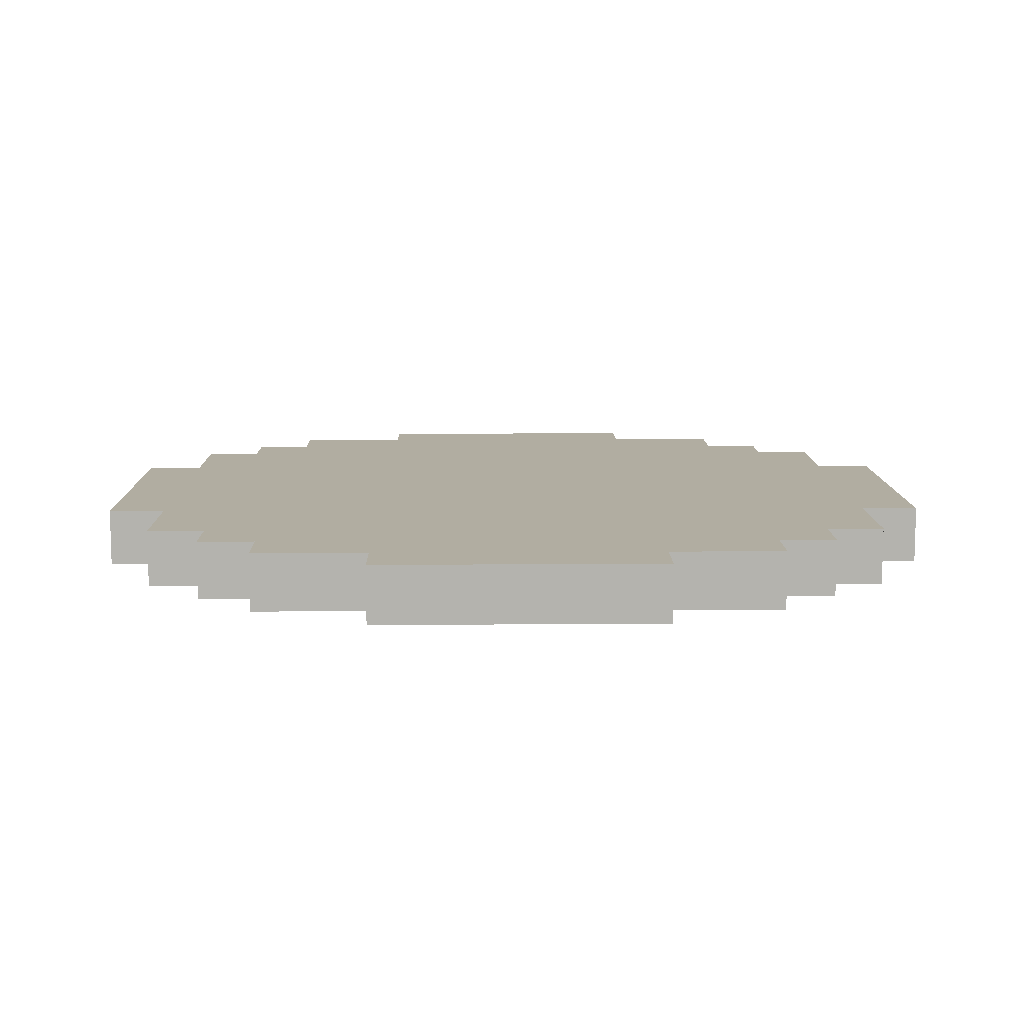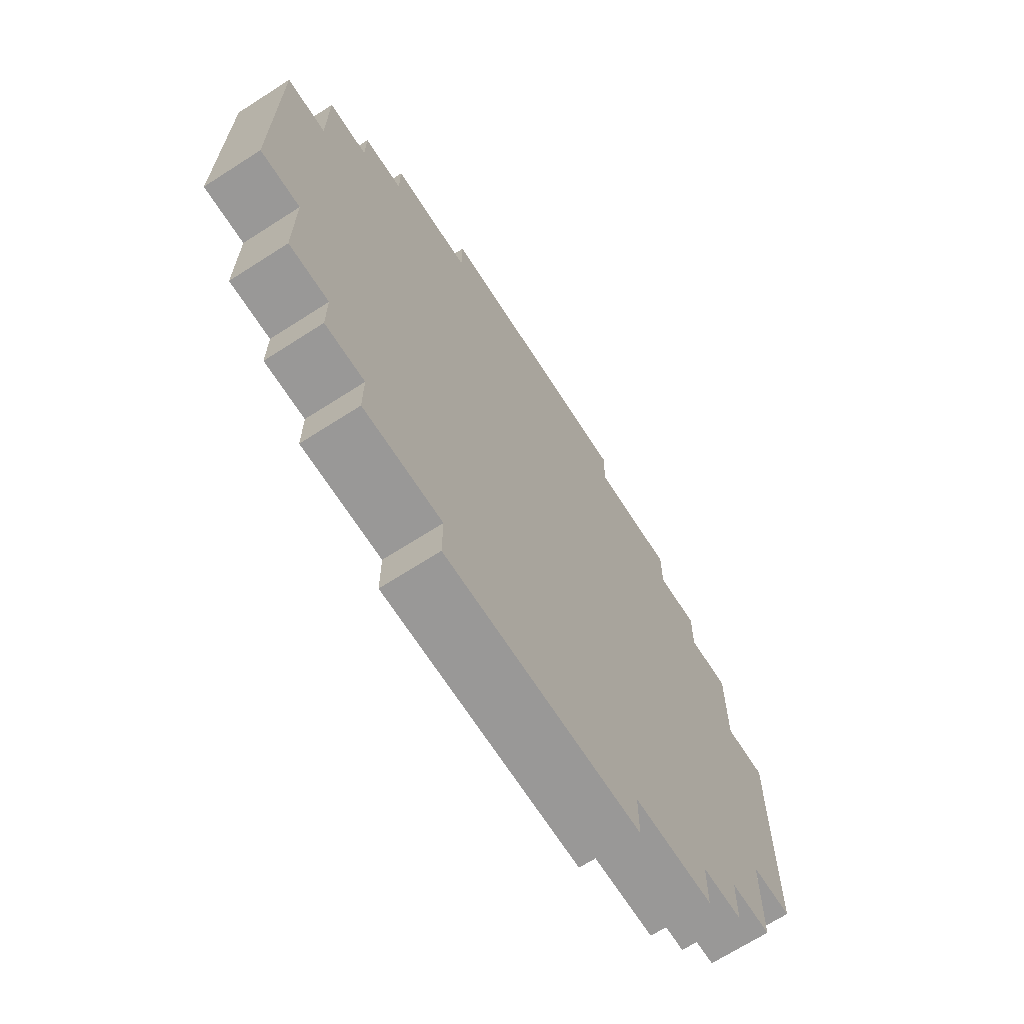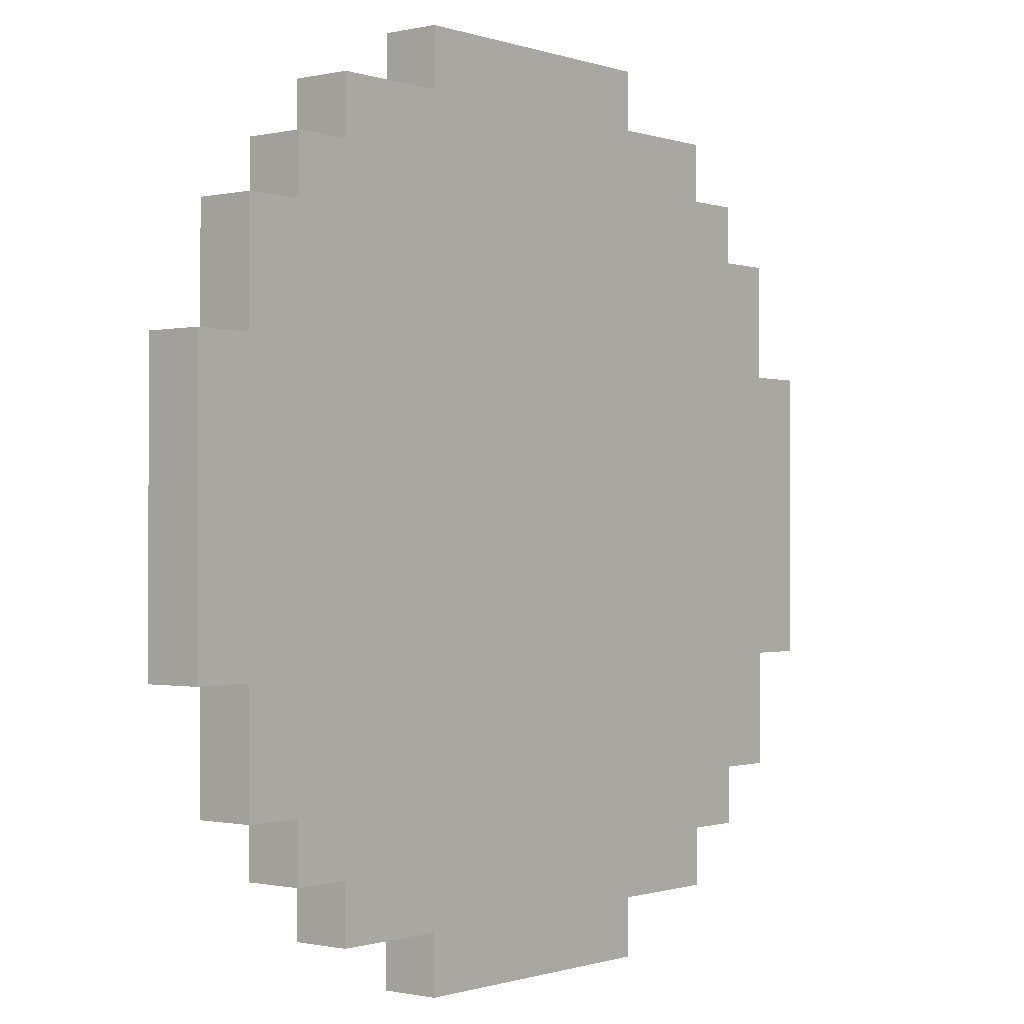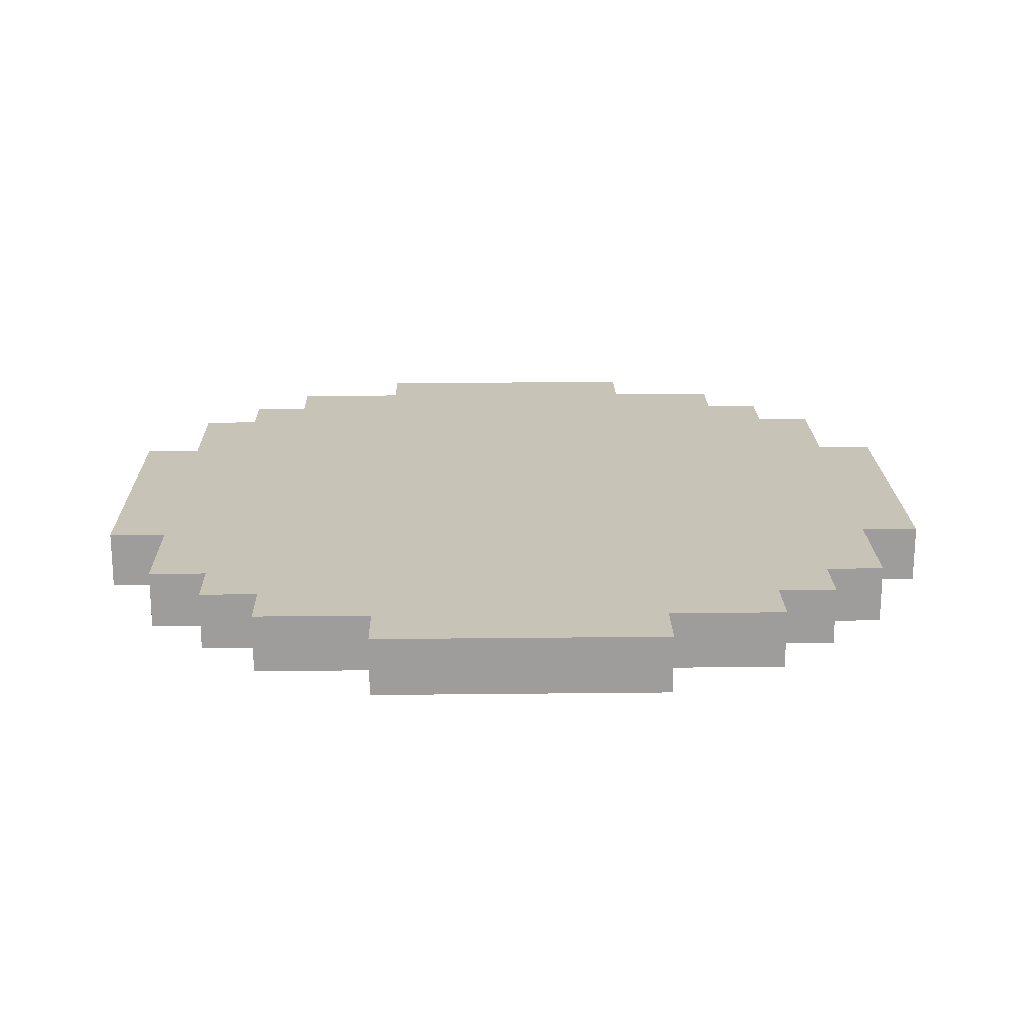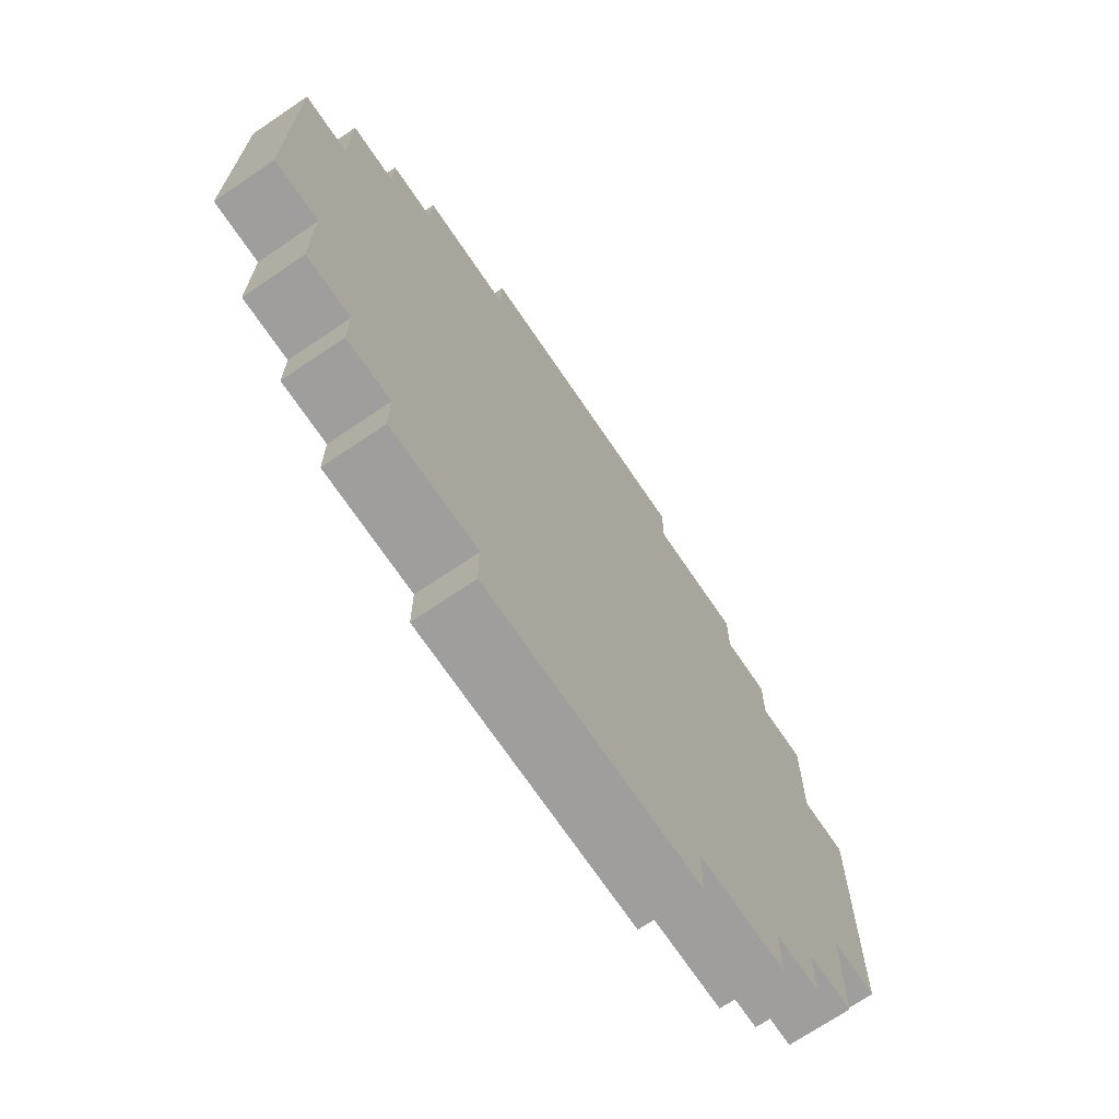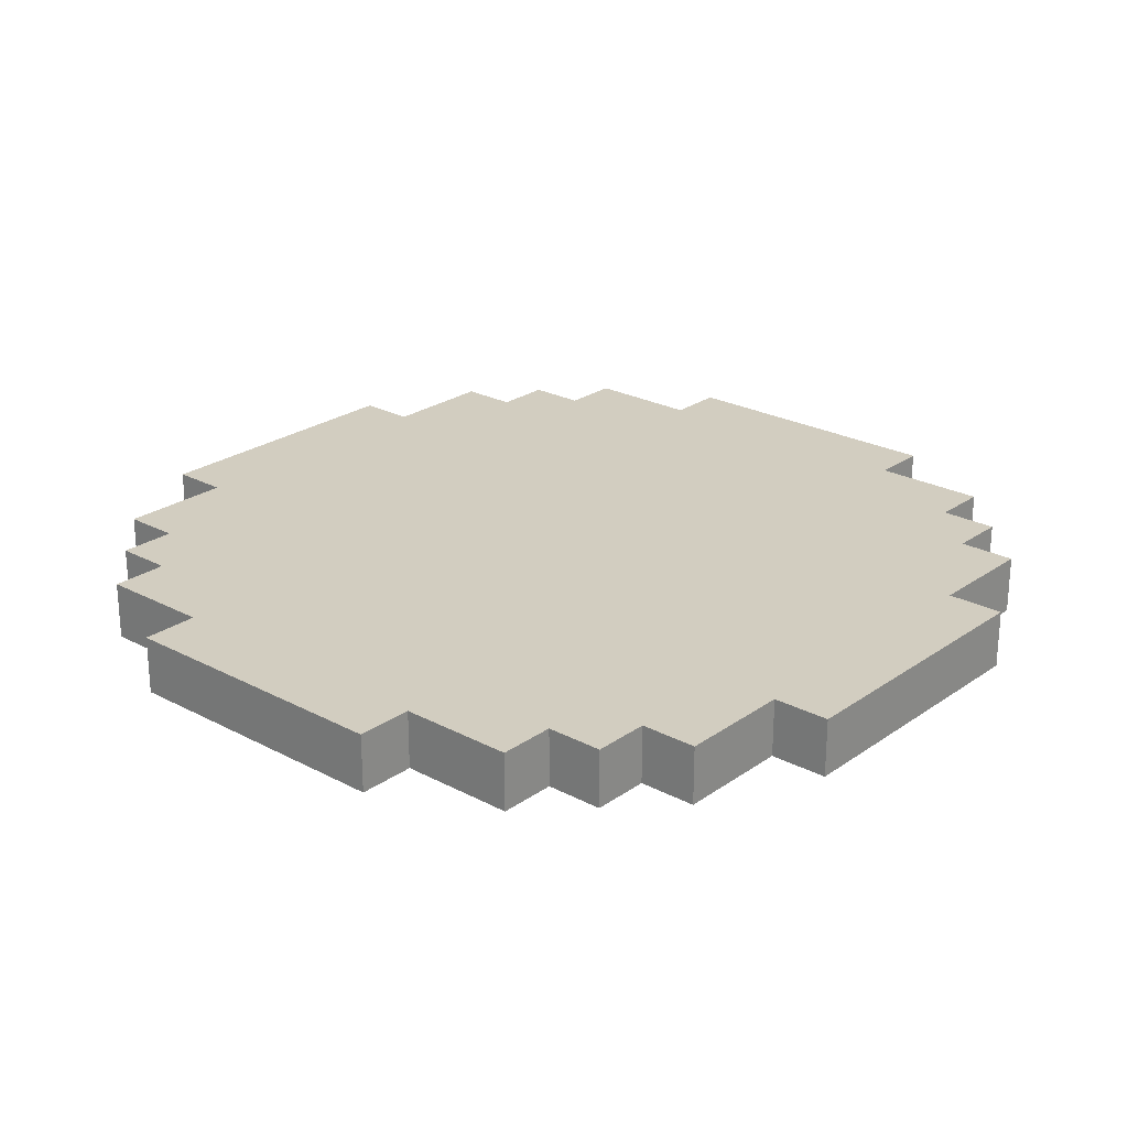
<metadata>
{"format":"obj","ext":"obj","renderer":"f3d","projection":"perspective","resolution":1024,"background":"white","views":[{"elev":10.3,"azim":-1.0,"up":"+Y"},{"elev":-68.7,"azim":-57.3,"up":"+Z"},{"elev":-0.7,"azim":129.3,"up":"+Z"},{"elev":19.7,"azim":88.8,"up":"+Y"},{"elev":-70.9,"azim":124.1,"up":"+Z"},{"elev":24.4,"azim":131.1,"up":"+Y"}]}
</metadata>
<code>
o
v 0 2 -0.5
v 0 2 -1
v 0 2.1 -0.5
v 0 2.1 -1
v 0.1 2 -0.3
v 0.1 2 -0.5
v 0.1 2 -1
v 0.1 2 -1.2
v 0.1 2.1 -0.3
v 0.1 2.1 -0.5
v 0.1 2.1 -1
v 0.1 2.1 -1.2
v 0.2 2 -0.2
v 0.2 2 -0.3
v 0.2 2 -1.2
v 0.2 2 -1.3
v 0.2 2.1 -0.2
v 0.2 2.1 -0.3
v 0.2 2.1 -1.2
v 0.2 2.1 -1.3
v 0.3 2 -0.1
v 0.3 2 -0.2
v 0.3 2 -1.3
v 0.3 2 -1.4
v 0.3 2.1 -0.1
v 0.3 2.1 -0.2
v 0.3 2.1 -1.3
v 0.3 2.1 -1.4
v 0.5 2 0
v 0.5 2 -0.1
v 0.5 2 -1.4
v 0.5 2 -1.5
v 0.5 2.1 0
v 0.5 2.1 -0.1
v 0.5 2.1 -1.4
v 0.5 2.1 -1.5
v 1 2 0
v 1 2 -0.1
v 1 2 -1.4
v 1 2 -1.5
v 1 2.1 0
v 1 2.1 -0.1
v 1 2.1 -1.4
v 1 2.1 -1.5
v 1.2 2 -0.1
v 1.2 2 -0.2
v 1.2 2 -1.3
v 1.2 2 -1.4
v 1.2 2.1 -0.1
v 1.2 2.1 -0.2
v 1.2 2.1 -1.3
v 1.2 2.1 -1.4
v 1.3 2 -0.2
v 1.3 2 -0.3
v 1.3 2 -1.2
v 1.3 2 -1.3
v 1.3 2.1 -0.2
v 1.3 2.1 -0.3
v 1.3 2.1 -1.2
v 1.3 2.1 -1.3
v 1.4 2 -0.3
v 1.4 2 -0.5
v 1.4 2 -1
v 1.4 2 -1.2
v 1.4 2.1 -0.3
v 1.4 2.1 -0.5
v 1.4 2.1 -1
v 1.4 2.1 -1.2
v 1.5 2 -0.5
v 1.5 2 -1
v 1.5 2.1 -0.5
v 1.5 2.1 -1
v 0.5 2 0
v 0.5 2.1 0
v 1 2 0
v 1 2.1 0
v 0.3 2 -0.1
v 0.3 2.1 -0.1
v 0.5 2 -0.1
v 0.5 2.1 -0.1
v 1 2 -0.1
v 1 2.1 -0.1
v 1.2 2 -0.1
v 1.2 2.1 -0.1
v 0.2 2 -0.2
v 0.2 2.1 -0.2
v 0.3 2 -0.2
v 0.3 2.1 -0.2
v 1.2 2 -0.2
v 1.2 2.1 -0.2
v 1.3 2 -0.2
v 1.3 2.1 -0.2
v 0.1 2 -0.3
v 0.1 2.1 -0.3
v 0.2 2 -0.3
v 0.2 2.1 -0.3
v 1.3 2 -0.3
v 1.3 2.1 -0.3
v 1.4 2 -0.3
v 1.4 2.1 -0.3
v 0 2 -0.5
v 0 2.1 -0.5
v 0.1 2 -0.5
v 0.1 2.1 -0.5
v 1.4 2 -0.5
v 1.4 2.1 -0.5
v 1.5 2 -0.5
v 1.5 2.1 -0.5
v 0 2 -1
v 0 2.1 -1
v 0.1 2 -1
v 0.1 2.1 -1
v 1.4 2 -1
v 1.4 2.1 -1
v 1.5 2 -1
v 1.5 2.1 -1
v 0.1 2 -1.2
v 0.1 2.1 -1.2
v 0.2 2 -1.2
v 0.2 2.1 -1.2
v 1.3 2 -1.2
v 1.3 2.1 -1.2
v 1.4 2 -1.2
v 1.4 2.1 -1.2
v 0.2 2 -1.3
v 0.2 2.1 -1.3
v 0.3 2 -1.3
v 0.3 2.1 -1.3
v 1.2 2 -1.3
v 1.2 2.1 -1.3
v 1.3 2 -1.3
v 1.3 2.1 -1.3
v 0.3 2 -1.4
v 0.3 2.1 -1.4
v 0.5 2 -1.4
v 0.5 2.1 -1.4
v 1 2 -1.4
v 1 2.1 -1.4
v 1.2 2 -1.4
v 1.2 2.1 -1.4
v 0.5 2 -1.5
v 0.5 2.1 -1.5
v 1 2 -1.5
v 1 2.1 -1.5
v 0.5 2 0
v 1 2 0
v 0.3 2 -0.1
v 0.5 2 -0.1
v 1 2 -0.1
v 1.2 2 -0.1
v 0.2 2 -0.2
v 0.3 2 -0.2
v 1.2 2 -0.2
v 1.3 2 -0.2
v 0.1 2 -0.3
v 0.2 2 -0.3
v 1.3 2 -0.3
v 1.4 2 -0.3
v 0 2 -0.5
v 0.1 2 -0.5
v 0.4 2 -0.5
v 0.5 2 -0.5
v 1 2 -0.5
v 1.1 2 -0.5
v 1.4 2 -0.5
v 1.5 2 -0.5
v 0.3 2 -0.6
v 0.4 2 -0.6
v 0.5 2 -0.6
v 1 2 -0.6
v 1.1 2 -0.6
v 1.2 2 -0.6
v 0.2 2 -0.7
v 0.3 2 -0.7
v 0.4 2 -0.7
v 1.1 2 -0.7
v 1.2 2 -0.7
v 1.3 2 -0.7
v 0.2 2 -0.8
v 0.3 2 -0.8
v 0.4 2 -0.8
v 1.1 2 -0.8
v 1.2 2 -0.8
v 1.3 2 -0.8
v 0.3 2 -0.9
v 0.4 2 -0.9
v 0.5 2 -0.9
v 1 2 -0.9
v 1.1 2 -0.9
v 1.2 2 -0.9
v 0 2 -1
v 0.1 2 -1
v 0.4 2 -1
v 0.5 2 -1
v 1 2 -1
v 1.1 2 -1
v 1.4 2 -1
v 1.5 2 -1
v 0.1 2 -1.2
v 0.2 2 -1.2
v 1.3 2 -1.2
v 1.4 2 -1.2
v 0.2 2 -1.3
v 0.3 2 -1.3
v 1.2 2 -1.3
v 1.3 2 -1.3
v 0.3 2 -1.4
v 0.5 2 -1.4
v 1 2 -1.4
v 1.2 2 -1.4
v 0.5 2 -1.5
v 1 2 -1.5
v 0.5 2.1 0
v 1 2.1 0
v 0.3 2.1 -0.1
v 0.5 2.1 -0.1
v 1 2.1 -0.1
v 1.2 2.1 -0.1
v 0.2 2.1 -0.2
v 0.3 2.1 -0.2
v 1.2 2.1 -0.2
v 1.3 2.1 -0.2
v 0.1 2.1 -0.3
v 0.2 2.1 -0.3
v 1.3 2.1 -0.3
v 1.4 2.1 -0.3
v 0 2.1 -0.5
v 0.1 2.1 -0.5
v 0.4 2.1 -0.5
v 0.5 2.1 -0.5
v 1 2.1 -0.5
v 1.1 2.1 -0.5
v 1.4 2.1 -0.5
v 1.5 2.1 -0.5
v 0.3 2.1 -0.6
v 0.4 2.1 -0.6
v 0.5 2.1 -0.6
v 1 2.1 -0.6
v 1.1 2.1 -0.6
v 1.2 2.1 -0.6
v 0.2 2.1 -0.7
v 0.3 2.1 -0.7
v 0.4 2.1 -0.7
v 1.1 2.1 -0.7
v 1.2 2.1 -0.7
v 1.3 2.1 -0.7
v 0.2 2.1 -0.8
v 0.3 2.1 -0.8
v 0.4 2.1 -0.8
v 1.1 2.1 -0.8
v 1.2 2.1 -0.8
v 1.3 2.1 -0.8
v 0.3 2.1 -0.9
v 0.4 2.1 -0.9
v 0.5 2.1 -0.9
v 1 2.1 -0.9
v 1.1 2.1 -0.9
v 1.2 2.1 -0.9
v 0 2.1 -1
v 0.1 2.1 -1
v 0.4 2.1 -1
v 0.5 2.1 -1
v 1 2.1 -1
v 1.1 2.1 -1
v 1.4 2.1 -1
v 1.5 2.1 -1
v 0.1 2.1 -1.2
v 0.2 2.1 -1.2
v 1.3 2.1 -1.2
v 1.4 2.1 -1.2
v 0.2 2.1 -1.3
v 0.3 2.1 -1.3
v 1.2 2.1 -1.3
v 1.3 2.1 -1.3
v 0.3 2.1 -1.4
v 0.5 2.1 -1.4
v 1 2.1 -1.4
v 1.2 2.1 -1.4
v 0.5 2.1 -1.5
v 1 2.1 -1.5
f 3 2 1
f 4 2 3
f 9 6 5
f 10 6 9
f 11 8 7
f 12 8 11
f 17 14 13
f 18 14 17
f 19 16 15
f 20 16 19
f 25 22 21
f 26 22 25
f 27 24 23
f 28 24 27
f 33 30 29
f 34 30 33
f 35 32 31
f 36 32 35
f 37 38 41
f 41 38 42
f 39 40 43
f 43 40 44
f 45 46 49
f 49 46 50
f 47 48 51
f 51 48 52
f 53 54 57
f 57 54 58
f 55 56 59
f 59 56 60
f 61 62 65
f 65 62 66
f 63 64 67
f 67 64 68
f 69 70 71
f 71 70 72
f 75 74 73
f 76 74 75
f 79 78 77
f 80 78 79
f 83 82 81
f 84 82 83
f 87 86 85
f 88 86 87
f 91 90 89
f 92 90 91
f 95 94 93
f 96 94 95
f 99 98 97
f 100 98 99
f 103 102 101
f 104 102 103
f 107 106 105
f 108 106 107
f 109 110 111
f 111 110 112
f 113 114 115
f 115 114 116
f 117 118 119
f 119 118 120
f 121 122 123
f 123 122 124
f 125 126 127
f 127 126 128
f 129 130 131
f 131 130 132
f 133 134 135
f 135 134 136
f 137 138 139
f 139 138 140
f 141 142 143
f 143 142 144
f 148 146 145
f 149 146 148
f 152 148 147
f 152 150 149
f 152 149 148
f 153 150 152
f 156 152 151
f 156 154 153
f 156 153 152
f 157 154 156
f 160 156 155
f 160 158 157
f 160 157 156
f 161 158 160
f 162 158 161
f 163 158 162
f 164 158 163
f 165 158 164
f 167 160 159
f 167 161 160
f 168 162 161
f 168 161 167
f 169 163 162
f 169 162 168
f 170 164 163
f 170 163 169
f 171 166 165
f 171 164 170
f 171 165 164
f 172 166 171
f 173 167 159
f 174 168 167
f 174 167 173
f 175 170 169
f 175 168 174
f 175 169 168
f 175 171 170
f 176 172 171
f 176 171 175
f 177 166 172
f 177 172 176
f 178 166 177
f 179 174 173
f 179 175 174
f 179 178 177
f 179 177 176
f 179 173 159
f 179 176 175
f 180 178 179
f 181 178 180
f 182 178 181
f 183 178 182
f 184 166 178
f 184 178 183
f 185 180 179
f 185 181 180
f 186 182 181
f 186 181 185
f 187 182 186
f 188 182 187
f 189 183 182
f 189 182 188
f 190 184 183
f 190 183 189
f 191 179 159
f 191 185 179
f 191 186 185
f 192 186 191
f 193 187 186
f 193 186 192
f 194 188 187
f 194 187 193
f 195 189 188
f 195 188 194
f 196 190 189
f 196 189 195
f 197 184 190
f 197 190 196
f 197 166 184
f 198 166 197
f 199 193 192
f 199 196 195
f 199 197 196
f 199 195 194
f 199 194 193
f 200 197 199
f 201 197 200
f 202 197 201
f 203 201 200
f 204 201 203
f 205 201 204
f 206 201 205
f 207 205 204
f 208 205 207
f 209 205 208
f 210 205 209
f 211 209 208
f 212 209 211
f 213 214 216
f 216 214 217
f 215 216 220
f 217 218 220
f 216 217 220
f 220 218 221
f 219 220 224
f 221 222 224
f 220 221 224
f 224 222 225
f 223 224 228
f 225 226 228
f 224 225 228
f 228 226 229
f 229 226 230
f 230 226 231
f 231 226 232
f 232 226 233
f 227 228 235
f 228 229 235
f 229 230 236
f 235 229 236
f 230 231 237
f 236 230 237
f 231 232 238
f 237 231 238
f 233 234 239
f 238 232 239
f 232 233 239
f 239 234 240
f 227 235 241
f 235 236 242
f 241 235 242
f 237 238 243
f 242 236 243
f 236 237 243
f 238 239 243
f 239 240 244
f 243 239 244
f 240 234 245
f 244 240 245
f 245 234 246
f 241 242 247
f 242 243 247
f 245 246 247
f 244 245 247
f 227 241 247
f 243 244 247
f 247 246 248
f 248 246 249
f 249 246 250
f 250 246 251
f 246 234 252
f 251 246 252
f 247 248 253
f 248 249 253
f 249 250 254
f 253 249 254
f 254 250 255
f 255 250 256
f 250 251 257
f 256 250 257
f 251 252 258
f 257 251 258
f 227 247 259
f 247 253 259
f 253 254 259
f 259 254 260
f 254 255 261
f 260 254 261
f 255 256 262
f 261 255 262
f 256 257 263
f 262 256 263
f 257 258 264
f 263 257 264
f 258 252 265
f 264 258 265
f 252 234 265
f 265 234 266
f 260 261 267
f 263 264 267
f 264 265 267
f 262 263 267
f 261 262 267
f 267 265 268
f 268 265 269
f 269 265 270
f 268 269 271
f 271 269 272
f 272 269 273
f 273 269 274
f 272 273 275
f 275 273 276
f 276 273 277
f 277 273 278
f 276 277 279
f 279 277 280

</code>
